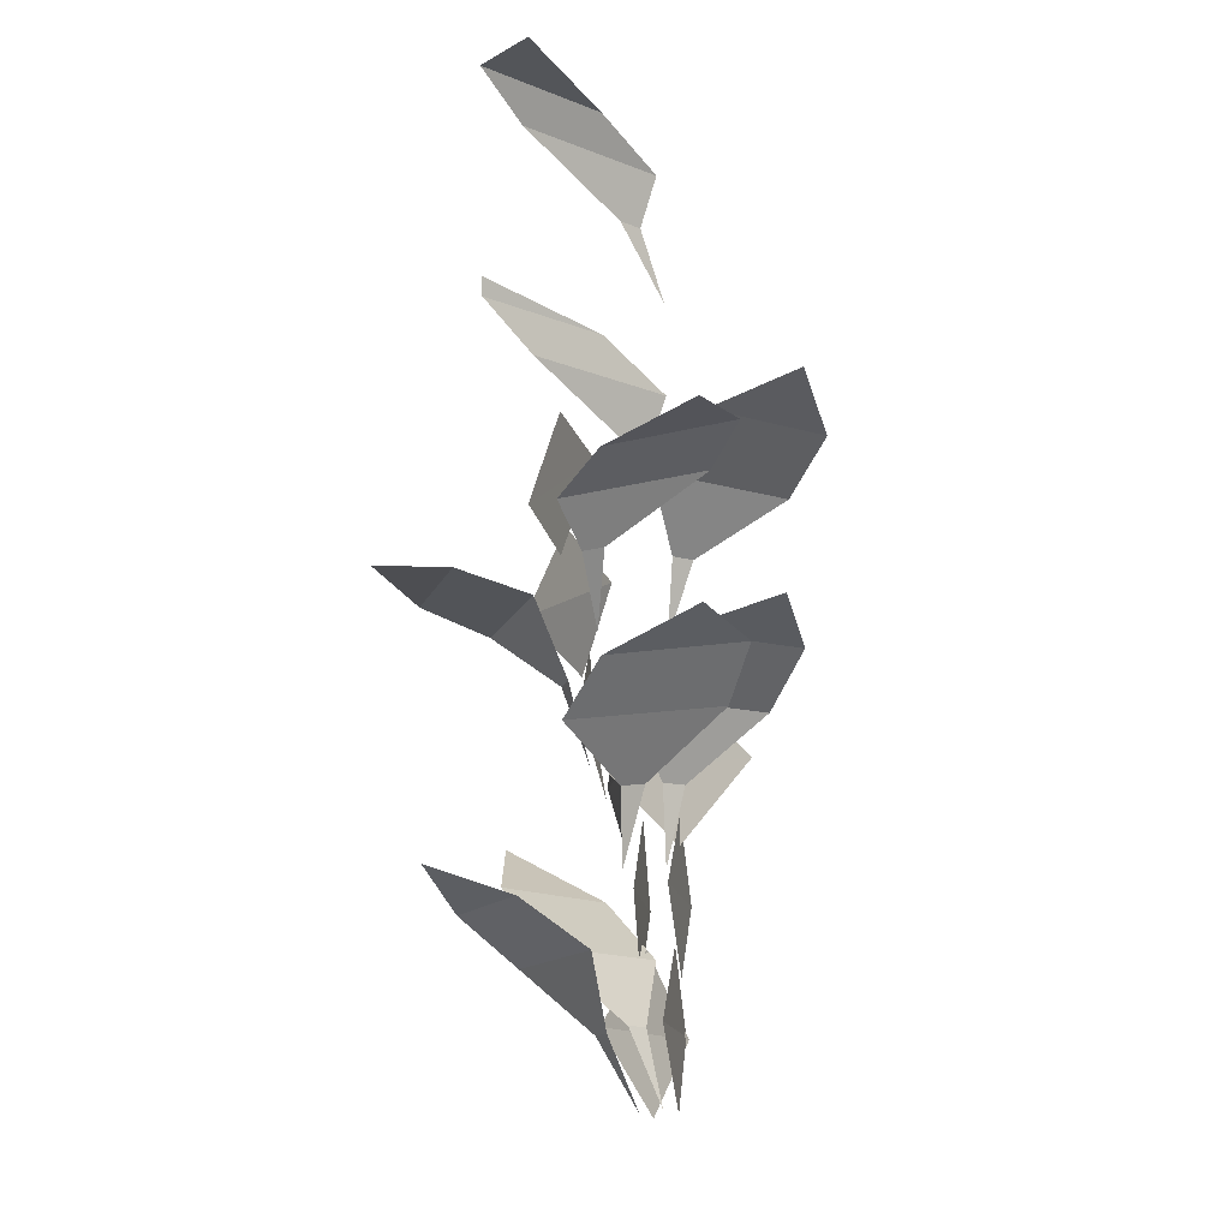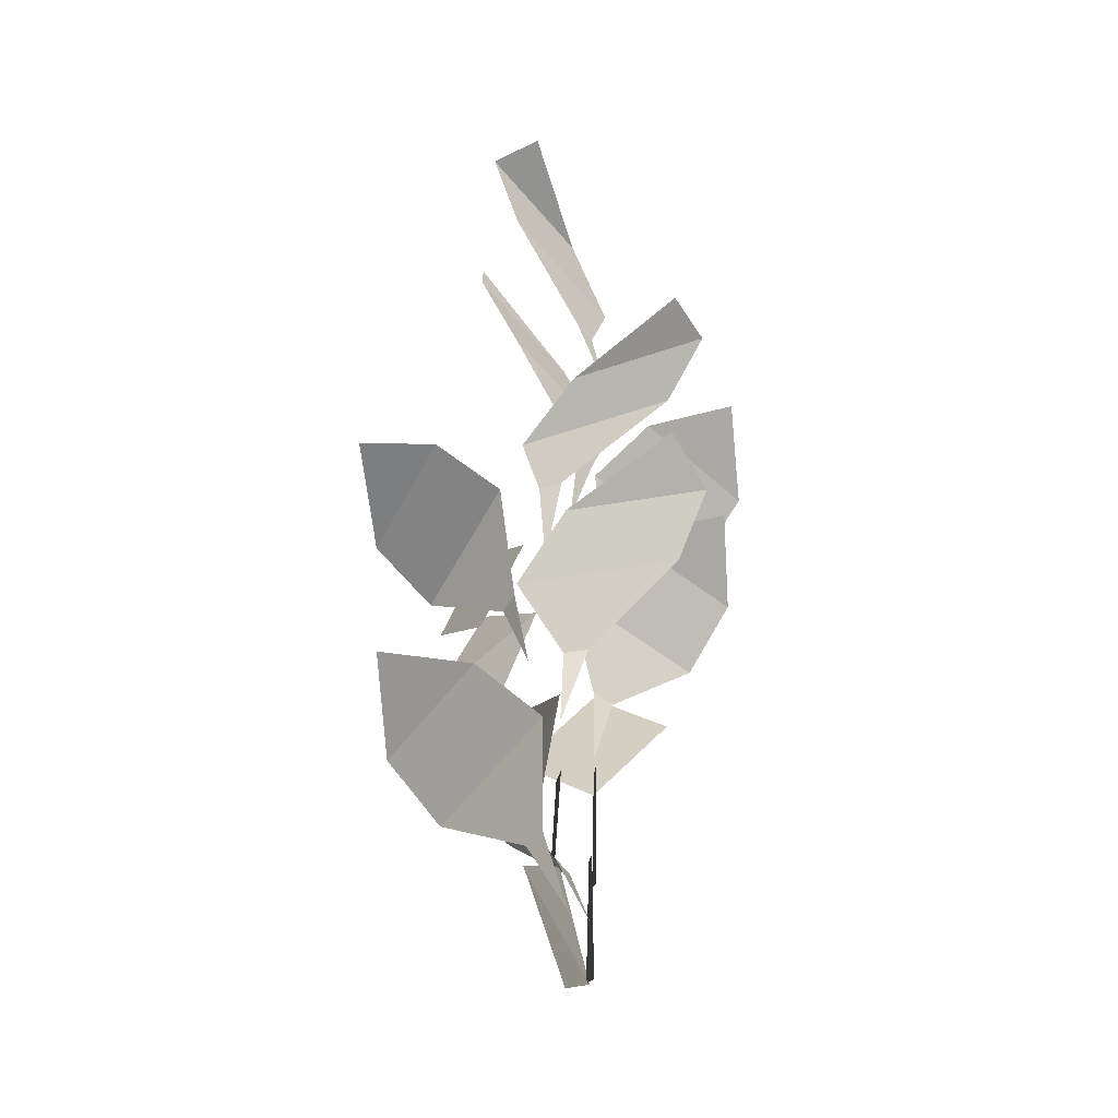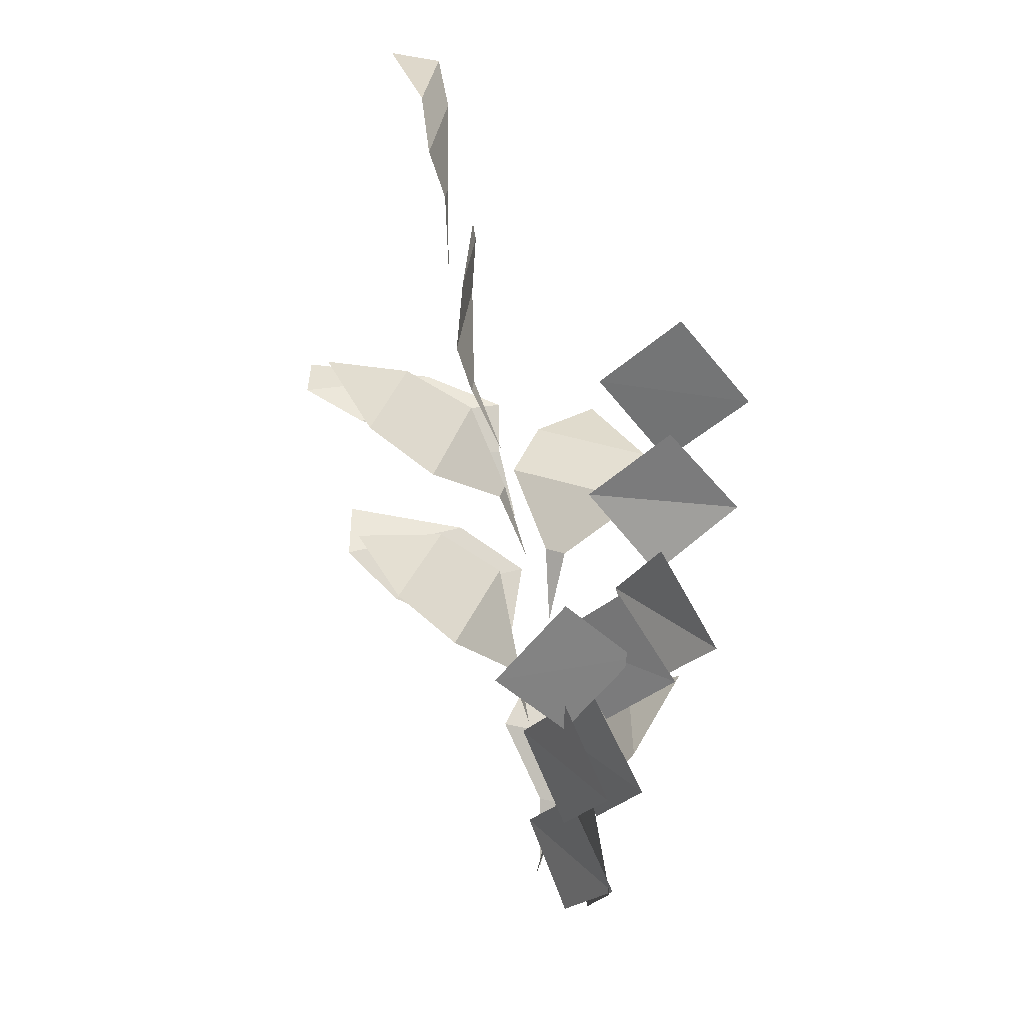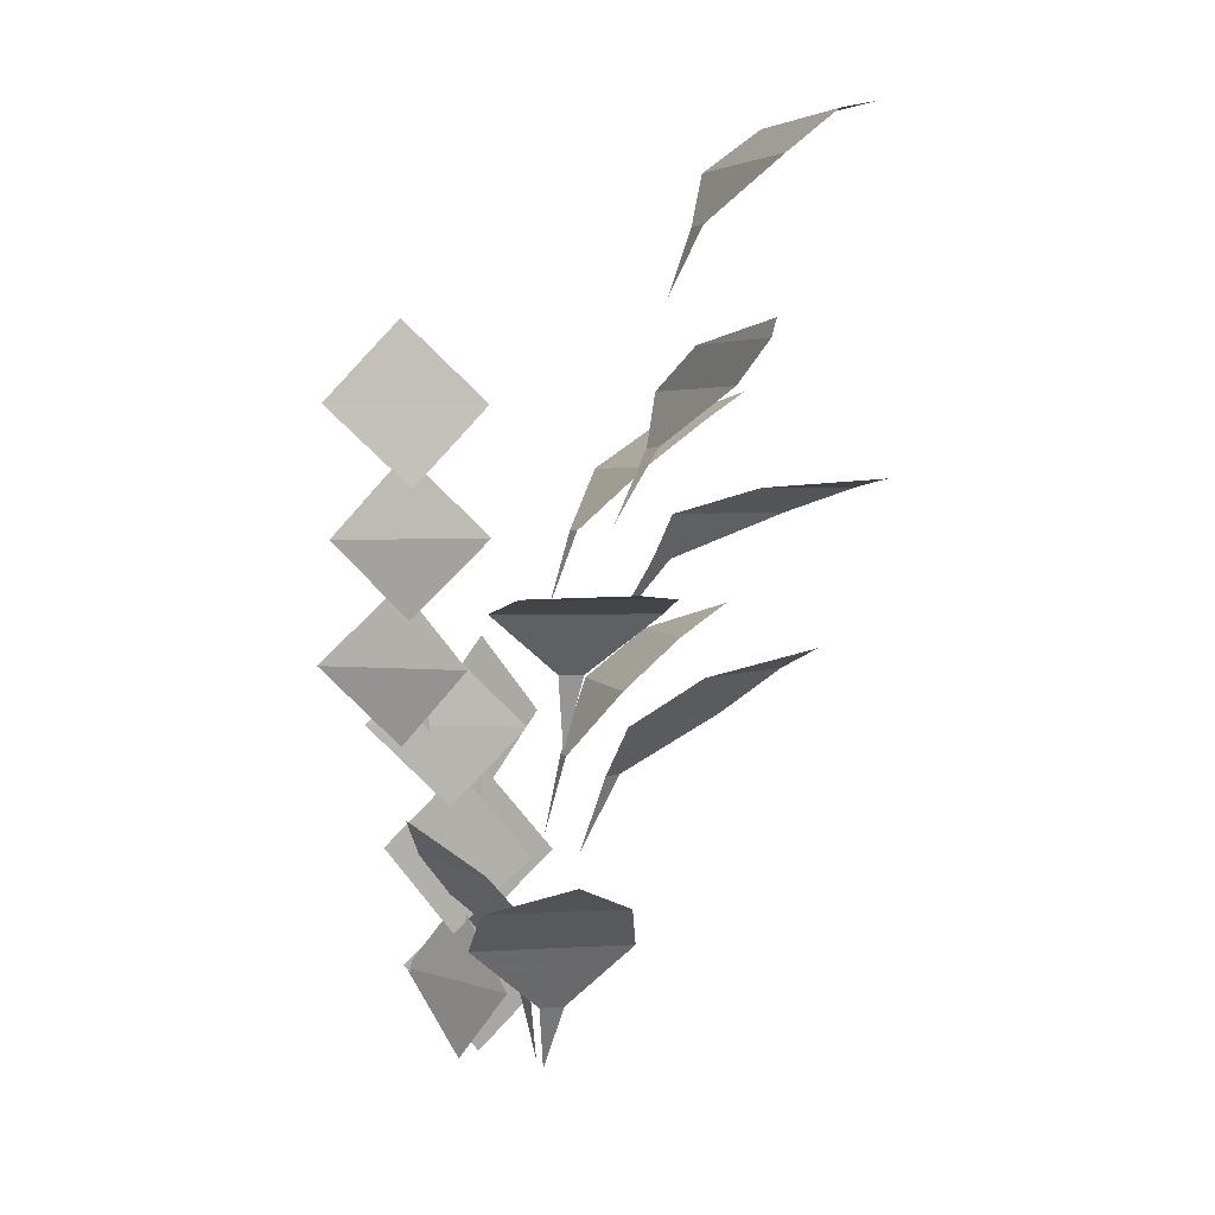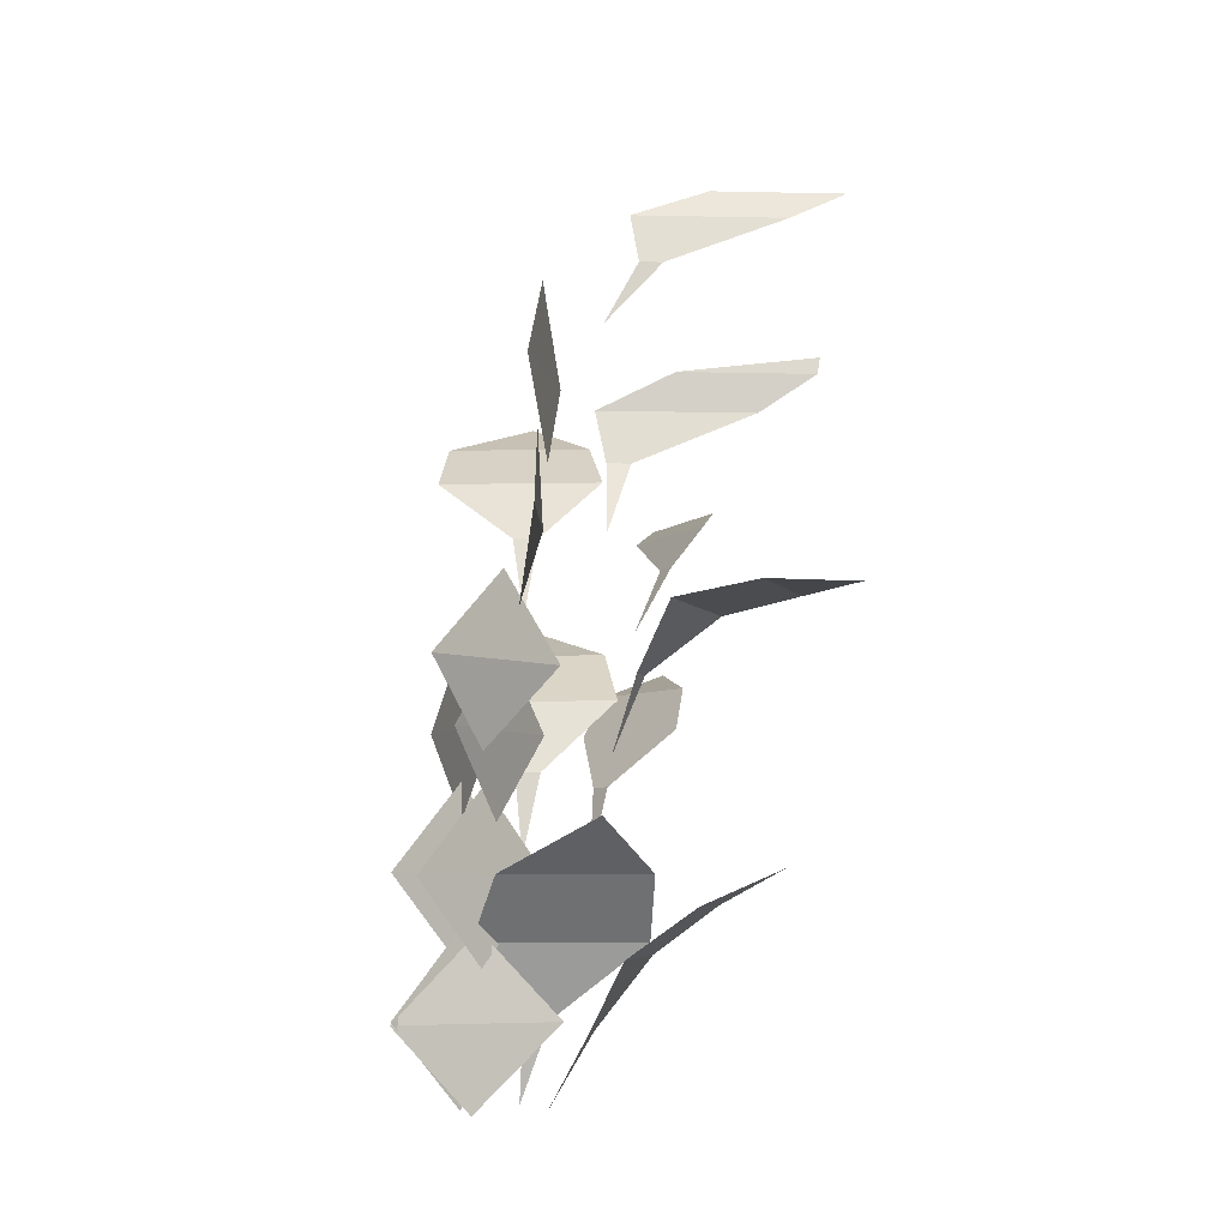
<metadata>
{"format":"obj","ext":"obj","renderer":"f3d","projection":"perspective","resolution":1024,"background":"white","views":[{"elev":-15.5,"azim":12.1,"up":"+Z"},{"elev":-57.3,"azim":1.2,"up":"+Z"},{"elev":29.1,"azim":147.1,"up":"+Z"},{"elev":3.3,"azim":-63.8,"up":"+Z"},{"elev":-6.5,"azim":-132.1,"up":"+Z"}]}
</metadata>
<code>
v -0.6581 -0.6492 0.884
v -0.6581 -0.6492 0.884
v -1.131 -0.8465 1.754
v -1.038 -0.9653 1.754
v -0.6581 -0.6492 0.884
v -0.6581 -0.6492 0.884
v -0.9444 -1.084 1.754
v -1.038 -0.9653 1.754
v -1.038 -0.9653 1.754
v -1.131 -0.8465 1.754
v -2.142 -0.453 2.582
v -1.53 -1.233 2.582
v -1.038 -0.9653 1.754
v -0.9444 -1.084 1.754
v -0.9176 -2.014 2.582
v -1.53 -1.233 2.582
v -1.53 -1.233 2.582
v -2.142 -0.453 2.582
v -2.761 -0.9767 3.16
v -2.225 -1.66 3.16
v -1.53 -1.233 2.582
v -0.9176 -2.014 2.582
v -1.689 -2.344 3.16
v -2.225 -1.66 3.16
v -2.225 -1.66 3.16
v -2.761 -0.9767 3.16
v -2.829 -2.242 3.571
v -2.829 -2.242 3.571
v -2.225 -1.66 3.16
v -1.689 -2.344 3.16
v -2.829 -2.242 3.571
v -2.829 -2.242 3.571
v -0.7402 -1.192 3.592
v -0.7402 -1.192 3.592
v -0.6938 -1.511 4.511
v -0.5445 -1.534 4.511
v -0.7402 -1.192 3.592
v -0.7402 -1.192 3.592
v -0.3952 -1.556 4.511
v -0.5445 -1.534 4.511
v -0.5445 -1.534 4.511
v -0.6938 -1.511 4.511
v -1.252 -2.077 5.18
v -0.271 -2.225 5.18
v -0.5445 -1.534 4.511
v -0.3952 -1.556 4.511
v 0.7097 -2.374 5.18
v -0.271 -2.225 5.18
v -0.271 -2.225 5.18
v -1.252 -2.077 5.18
v -0.6414 -2.773 5.73
v 0.2173 -2.903 5.73
v -0.271 -2.225 5.18
v 0.7097 -2.374 5.18
v 1.076 -3.033 5.73
v 0.2173 -2.903 5.73
v 0.2173 -2.903 5.73
v -0.6414 -2.773 5.73
v 0.6626 -3.671 6.02
v 0.6626 -3.671 6.02
v 0.2173 -2.903 5.73
v 1.076 -3.033 5.73
v 0.6626 -3.671 6.02
v 0.6626 -3.671 6.02
v -0.917 -1.731 6.297
v -0.917 -1.731 6.297
v -0.9852 -2.259 7.111
v -0.8417 -2.306 7.111
v -0.917 -1.731 6.297
v -0.917 -1.731 6.297
v -0.6982 -2.353 7.111
v -0.8417 -2.306 7.111
v -0.8417 -2.306 7.111
v -0.9852 -2.259 7.111
v -1.201 -2.612 7.642
v -0.2588 -2.921 7.642
v -0.8417 -2.306 7.111
v -0.6982 -2.353 7.111
v 0.6836 -3.231 7.642
v -0.2588 -2.921 7.642
v -0.2588 -2.921 7.642
v -1.201 -2.612 7.642
v -0.517 -3.419 7.938
v 0.3083 -3.69 7.938
v -0.2588 -2.921 7.642
v 0.6836 -3.231 7.642
v 1.134 -3.96 7.938
v 0.3083 -3.69 7.938
v 0.3083 -3.69 7.938
v -0.517 -3.419 7.938
v 0.7842 -4.486 8.043
v 0.7842 -4.486 8.043
v 0.3083 -3.69 7.938
v 1.134 -3.96 7.938
v 0.7842 -4.486 8.043
v 0.7842 -4.486 8.043
v -0.4266 -0.4286 0.939
v -0.4266 -0.4286 0.939
v -0.6471 -0.2937 1.892
v -0.7296 -0.4202 1.892
v -0.4266 -0.4286 0.939
v -0.4266 -0.4286 0.939
v -0.8121 -0.5467 1.892
v -0.7296 -0.4202 1.892
v -0.7296 -0.4202 1.892
v -0.6471 -0.2937 1.892
v -0.6772 0.473 2.762
v -1.219 -0.3576 2.762
v -0.7296 -0.4202 1.892
v -0.8121 -0.5467 1.892
v -1.761 -1.188 2.762
v -1.219 -0.3576 2.762
v -1.219 -0.3576 2.762
v -0.6772 0.473 2.762
v -1.336 0.679 3.506
v -1.811 -0.04845 3.506
v -1.219 -0.3576 2.762
v -1.761 -1.188 2.762
v -2.286 -0.7759 3.506
v -1.811 -0.04845 3.506
v -1.811 -0.04845 3.506
v -1.336 0.679 3.506
v -2.482 0.1711 4.117
v -2.482 0.1711 4.117
v -1.811 -0.04845 3.506
v -2.286 -0.7759 3.506
v -2.482 0.1711 4.117
v -2.482 0.1711 4.117
v -0.3582 -0.511 3.7
v -0.3582 -0.511 3.7
v -0.3383 -0.7973 4.672
v -0.2221 -0.7008 4.672
v -0.3582 -0.511 3.7
v -0.3582 -0.511 3.7
v -0.106 -0.6043 4.672
v -0.2221 -0.7008 4.672
v -0.2221 -0.7008 4.672
v -0.3383 -0.7973 4.672
v -0.6396 -1.718 5.529
v 0.1233 -1.084 5.529
v -0.2221 -0.7008 4.672
v -0.106 -0.6043 4.672
v 0.8862 -0.4501 5.529
v 0.1233 -1.084 5.529
v 0.1233 -1.084 5.529
v -0.6396 -1.718 5.529
v 0.06468 -2.143 6.141
v 0.7327 -1.588 6.141
v 0.1233 -1.084 5.529
v 0.8862 -0.4501 5.529
v 1.401 -1.033 6.141
v 0.7327 -1.588 6.141
v 0.7327 -1.588 6.141
v 0.06468 -2.143 6.141
v 1.353 -2.189 6.496
v 1.353 -2.189 6.496
v 0.7327 -1.588 6.141
v 1.401 -1.033 6.141
v 1.353 -2.189 6.496
v 1.353 -2.189 6.496
v -0.3186 -0.5518 6.463
v -0.3186 -0.5518 6.463
v -0.1903 -0.877 7.409
v -0.08177 -0.7719 7.409
v -0.3186 -0.5518 6.463
v -0.3186 -0.5518 6.463
v 0.02675 -0.6669 7.409
v -0.08177 -0.7719 7.409
v -0.08177 -0.7719 7.409
v -0.1903 -0.877 7.409
v -0.2569 -1.823 8.171
v 0.4559 -1.133 8.171
v -0.08177 -0.7719 7.409
v 0.02675 -0.6669 7.409
v 1.169 -0.4436 8.171
v 0.4559 -1.133 8.171
v 0.4559 -1.133 8.171
v -0.2569 -1.823 8.171
v 0.4758 -2.256 8.733
v 1.1 -1.652 8.733
v 0.4559 -1.133 8.171
v 1.169 -0.4436 8.171
v 1.724 -1.048 8.733
v 1.1 -1.652 8.733
v 1.1 -1.652 8.733
v 0.4758 -2.256 8.733
v 1.62 -2.317 9.133
v 1.62 -2.317 9.133
v 1.1 -1.652 8.733
v 1.724 -1.048 8.733
v 1.62 -2.317 9.133
v 1.62 -2.317 9.133
v -1.132 -1.173 4.83
v -1.132 -1.173 4.83
v -1.454 -1.274 5.77
v -1.38 -1.406 5.77
v -1.132 -1.173 4.83
v -1.132 -1.173 4.83
v -1.307 -1.537 5.77
v -1.38 -1.406 5.77
v -1.38 -1.406 5.77
v -1.454 -1.274 5.77
v -2.429 -0.8874 6.517
v -1.946 -1.754 6.517
v -1.38 -1.406 5.77
v -1.307 -1.537 5.77
v -1.464 -2.621 6.517
v -1.946 -1.754 6.517
v -1.946 -1.754 6.517
v -2.429 -0.8874 6.517
v -3.097 -1.646 6.731
v -2.674 -2.405 6.731
v -1.946 -1.754 6.517
v -1.464 -2.621 6.517
v -2.252 -3.164 6.731
v -2.674 -2.405 6.731
v -2.674 -2.405 6.731
v -3.097 -1.646 6.731
v -3.219 -3.159 6.816
v -3.219 -3.159 6.816
v -2.674 -2.405 6.731
v -2.252 -3.164 6.731
v -3.219 -3.159 6.816
v -3.219 -3.159 6.816
v -0.602 -1.585 7.51
v -0.602 -1.585 7.51
v -0.4723 -2.091 8.405
v -0.3796 -1.972 8.405
v -0.602 -1.585 7.51
v -0.602 -1.585 7.51
v -0.2869 -1.853 8.405
v -0.3796 -1.972 8.405
v -0.3796 -1.972 8.405
v -0.4723 -2.091 8.405
v -1.286 -3.431 9.08
v -0.6769 -2.648 9.08
v -0.3796 -1.972 8.405
v -0.2869 -1.853 8.405
v -0.06806 -1.865 9.08
v -0.6769 -2.648 9.08
v -0.6769 -2.648 9.08
v -1.286 -3.431 9.08
v -1.724 -4.03 9.58
v -1.191 -3.345 9.58
v -0.6769 -2.648 9.08
v -0.06806 -1.865 9.08
v -0.6575 -2.659 9.58
v -1.191 -3.345 9.58
v -1.191 -3.345 9.58
v -1.724 -4.03 9.58
v -1.713 -4.088 9.797
v -1.713 -4.088 9.797
v -1.191 -3.345 9.58
v -0.6575 -2.659 9.58
v -1.713 -4.088 9.797
v -1.713 -4.088 9.797
v -0.0559 -2.018 10.18
v -0.0559 -2.018 10.18
v -0.4463 -2.654 10.99
v -0.3525 -2.536 10.99
v -0.0559 -2.018 10.18
v -0.0559 -2.018 10.18
v -0.2587 -2.418 10.99
v -0.3525 -2.536 10.99
v -0.3525 -2.536 10.99
v -0.4463 -2.654 10.99
v -1.287 -4.013 11.63
v -0.671 -3.236 11.63
v -0.3525 -2.536 10.99
v -0.2587 -2.418 10.99
v -0.05478 -2.459 11.63
v -0.671 -3.236 11.63
v -0.671 -3.236 11.63
v -1.287 -4.013 11.63
v -1.59 -4.755 12.02
v -1.05 -4.074 12.02
v -0.671 -3.236 11.63
v -0.05478 -2.459 11.63
v -0.5106 -3.394 12.02
v -1.05 -4.074 12.02
v -1.05 -4.074 12.02
v -1.59 -4.755 12.02
v -0.9802 -4.993 12.17
v -0.9802 -4.993 12.17
v -1.05 -4.074 12.02
v -0.5106 -3.394 12.02
v -0.9802 -4.993 12.17
v -0.9802 -4.993 12.17
v -0.7216 0.4938 0.899
v -0.7216 0.4938 0.899
v -0.4512 1.405 1.895
v -0.8123 0.4851 1.895
v -0.7216 0.4938 0.899
v -0.7216 0.4938 0.899
v -1.173 -0.4345 1.895
v -0.8123 0.4851 1.895
v -0.8123 0.4851 1.895
v -0.4512 1.405 1.895
v -0.7852 0.449 2.894
v -0.7852 0.449 2.894
v -0.8123 0.4851 1.895
v -1.173 -0.4345 1.895
v -0.7852 0.449 2.894
v -0.7852 0.449 2.894
v -0.866 0.4799 2.483
v -0.866 0.4799 2.483
v -0.9334 1.427 3.482
v -0.8388 0.4439 3.482
v -0.866 0.4799 2.483
v -0.866 0.4799 2.483
v -0.7443 -0.5395 3.482
v -0.8388 0.4439 3.482
v -0.8388 0.4439 3.482
v -0.9334 1.427 3.482
v -0.8227 0.4229 4.482
v -0.8227 0.4229 4.482
v -0.8388 0.4439 3.482
v -0.7443 -0.5395 3.482
v -0.8227 0.4229 4.482
v -0.8227 0.4229 4.482
v -1.029 0.4173 4.065
v -1.029 0.4173 4.065
v -1.468 1.354 5.061
v -1.115 0.4318 5.061
v -1.029 0.4173 4.065
v -1.029 0.4173 4.065
v -0.7608 -0.4907 5.061
v -1.115 0.4318 5.061
v -1.115 0.4318 5.061
v -1.468 1.354 5.061
v -1.16 0.4569 6.06
v -1.16 0.4569 6.06
v -1.115 0.4318 5.061
v -0.7608 -0.4907 5.061
v -1.16 0.4569 6.06
v -1.16 0.4569 6.06
v -0.3993 0.3969 0.9348
v -0.3993 0.3969 0.9348
v -0.4011 -0.5552 1.933
v -0.4452 0.4318 1.933
v -0.3993 0.3969 0.9348
v -0.3993 0.3969 0.9348
v -0.4894 1.419 1.933
v -0.4452 0.4318 1.933
v -0.4452 0.4318 1.933
v -0.4011 -0.5552 1.933
v -0.4344 0.4139 2.933
v -0.4344 0.4139 2.933
v -0.4452 0.4318 1.933
v -0.4894 1.419 1.933
v -0.4344 0.4139 2.933
v -0.4344 0.4139 2.933
v -0.3549 0.3986 2.525
v -0.3549 0.3986 2.525
v -0.3214 -0.6073 3.525
v -0.3606 0.3799 3.525
v -0.3549 0.3986 2.525
v -0.3549 0.3986 2.525
v -0.3999 1.367 3.525
v -0.3606 0.3799 3.525
v -0.3606 0.3799 3.525
v -0.3214 -0.6073 3.525
v -0.356 0.3809 4.525
v -0.356 0.3809 4.525
v -0.3606 0.3799 3.525
v -0.3999 1.367 3.525
v -0.356 0.3809 4.525
v -0.356 0.3809 4.525
v -0.364 0.3688 4.116
v -0.364 0.3688 4.116
v -1.305 0.6565 5.116
v -0.3594 0.3698 5.116
v -0.364 0.3688 4.116
v -0.364 0.3688 4.116
v 0.586 0.08318 5.116
v -0.3594 0.3698 5.116
v -0.3594 0.3698 5.116
v -1.305 0.6565 5.116
v -0.3472 0.3648 6.116
v -0.3472 0.3648 6.116
v -0.3594 0.3698 5.116
v 0.586 0.08318 5.116
v -0.3472 0.3648 6.116
v -0.3472 0.3648 6.116
v -1.381 0.8948 4.81
v -1.381 0.8948 4.81
v -1.726 1.868 5.783
v -1.613 0.8869 5.783
v -1.381 0.8948 4.81
v -1.381 0.8948 4.81
v -1.501 -0.09459 5.783
v -1.613 0.8869 5.783
v -1.613 0.8869 5.783
v -1.726 1.868 5.783
v -1.582 0.7858 6.777
v -1.582 0.7858 6.777
v -1.613 0.8869 5.783
v -1.501 -0.09459 5.783
v -1.582 0.7858 6.777
v -1.582 0.7858 6.777
v -1.637 0.6203 6.357
v -1.637 0.6203 6.357
v -2.526 1.159 7.333
v -1.804 0.4851 7.333
v -1.637 0.6203 6.357
v -1.637 0.6203 6.357
v -1.082 -0.189 7.333
v -1.804 0.4851 7.333
v -1.804 0.4851 7.333
v -2.526 1.159 7.333
v -1.841 0.5382 8.331
v -1.841 0.5382 8.331
v -1.804 0.4851 7.333
v -1.082 -0.189 7.333
v -1.841 0.5382 8.331
v -1.841 0.5382 8.331
v -1.878 0.4241 7.917
v -1.878 0.4241 7.917
v -2.523 1.255 8.915
v -1.899 0.4891 8.915
v -1.878 0.4241 7.917
v -1.878 0.4241 7.917
v -1.276 -0.2771 8.915
v -1.899 0.4891 8.915
v -1.899 0.4891 8.915
v -2.523 1.255 8.915
v -1.928 0.5464 9.913
v -1.928 0.5464 9.913
v -1.899 0.4891 8.915
v -1.276 -0.2771 8.915
v -1.928 0.5464 9.913
v -1.928 0.5464 9.913
f 1 2 3 4
f 5 6 7 8
f 9 10 11 12
f 13 14 15 16
f 17 18 19 20
f 21 22 23 24
f 25 26 27 28
f 29 30 31 32
f 33 34 35 36
f 37 38 39 40
f 41 42 43 44
f 45 46 47 48
f 49 50 51 52
f 53 54 55 56
f 57 58 59 60
f 61 62 63 64
f 65 66 67 68
f 69 70 71 72
f 73 74 75 76
f 77 78 79 80
f 81 82 83 84
f 85 86 87 88
f 89 90 91 92
f 93 94 95 96
f 97 98 99 100
f 101 102 103 104
f 105 106 107 108
f 109 110 111 112
f 113 114 115 116
f 117 118 119 120
f 121 122 123 124
f 125 126 127 128
f 129 130 131 132
f 133 134 135 136
f 137 138 139 140
f 141 142 143 144
f 145 146 147 148
f 149 150 151 152
f 153 154 155 156
f 157 158 159 160
f 161 162 163 164
f 165 166 167 168
f 169 170 171 172
f 173 174 175 176
f 177 178 179 180
f 181 182 183 184
f 185 186 187 188
f 189 190 191 192
f 193 194 195 196
f 197 198 199 200
f 201 202 203 204
f 205 206 207 208
f 209 210 211 212
f 213 214 215 216
f 217 218 219 220
f 221 222 223 224
f 225 226 227 228
f 229 230 231 232
f 233 234 235 236
f 237 238 239 240
f 241 242 243 244
f 245 246 247 248
f 249 250 251 252
f 253 254 255 256
f 257 258 259 260
f 261 262 263 264
f 265 266 267 268
f 269 270 271 272
f 273 274 275 276
f 277 278 279 280
f 281 282 283 284
f 285 286 287 288
f 289 290 291 292
f 293 294 295 296
f 297 298 299 300
f 301 302 303 304
f 305 306 307 308
f 309 310 311 312
f 313 314 315 316
f 317 318 319 320
f 321 322 323 324
f 325 326 327 328
f 329 330 331 332
f 333 334 335 336
f 337 338 339 340
f 341 342 343 344
f 345 346 347 348
f 349 350 351 352
f 353 354 355 356
f 357 358 359 360
f 361 362 363 364
f 365 366 367 368
f 369 370 371 372
f 373 374 375 376
f 377 378 379 380
f 381 382 383 384
f 385 386 387 388
f 389 390 391 392
f 393 394 395 396
f 397 398 399 400
f 401 402 403 404
f 405 406 407 408
f 409 410 411 412
f 413 414 415 416
f 417 418 419 420
f 421 422 423 424
f 425 426 427 428
f 429 430 431 432

</code>
